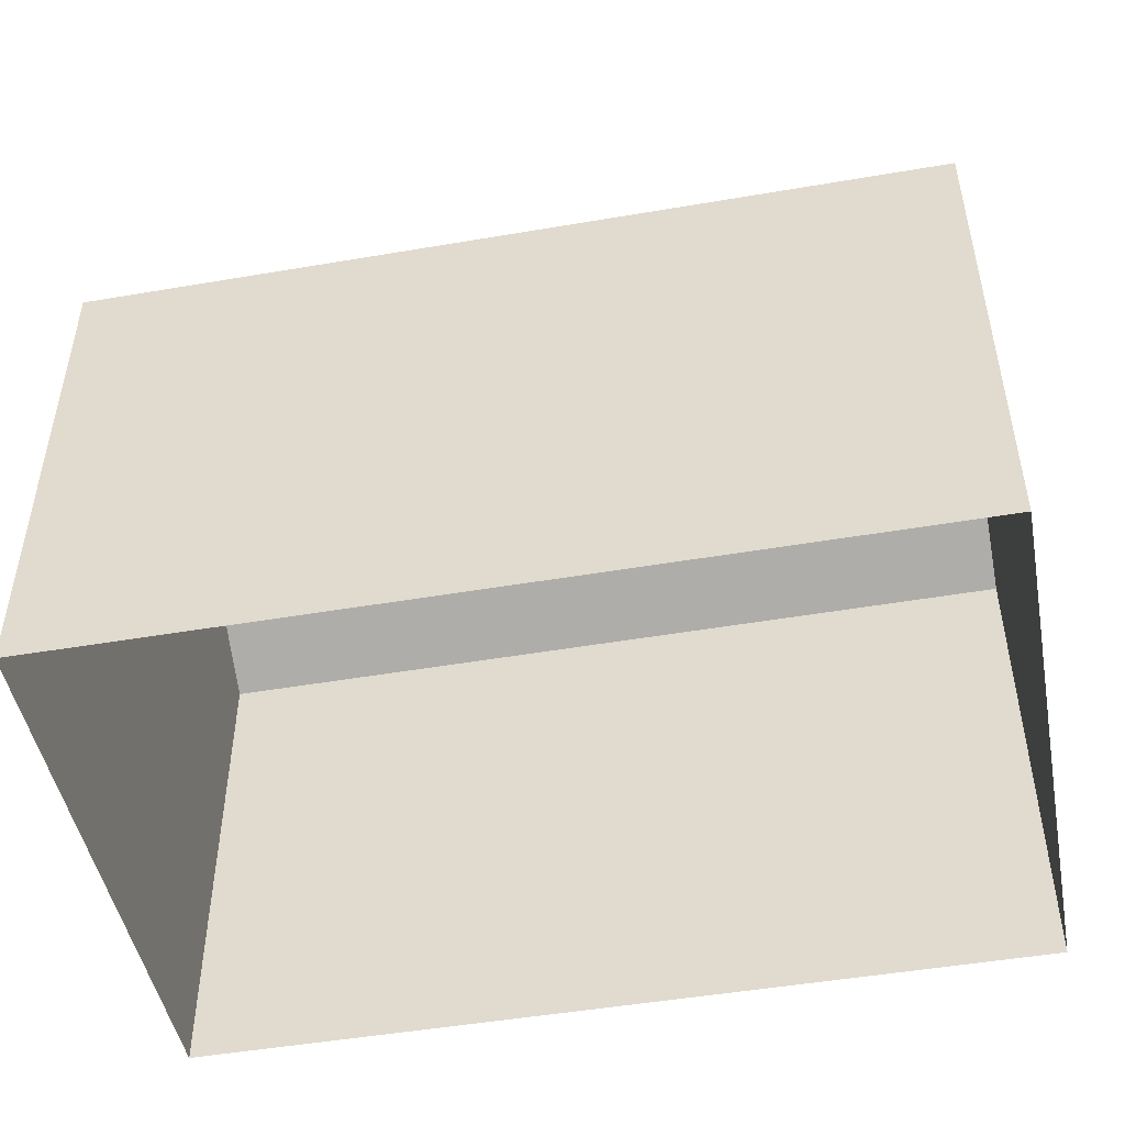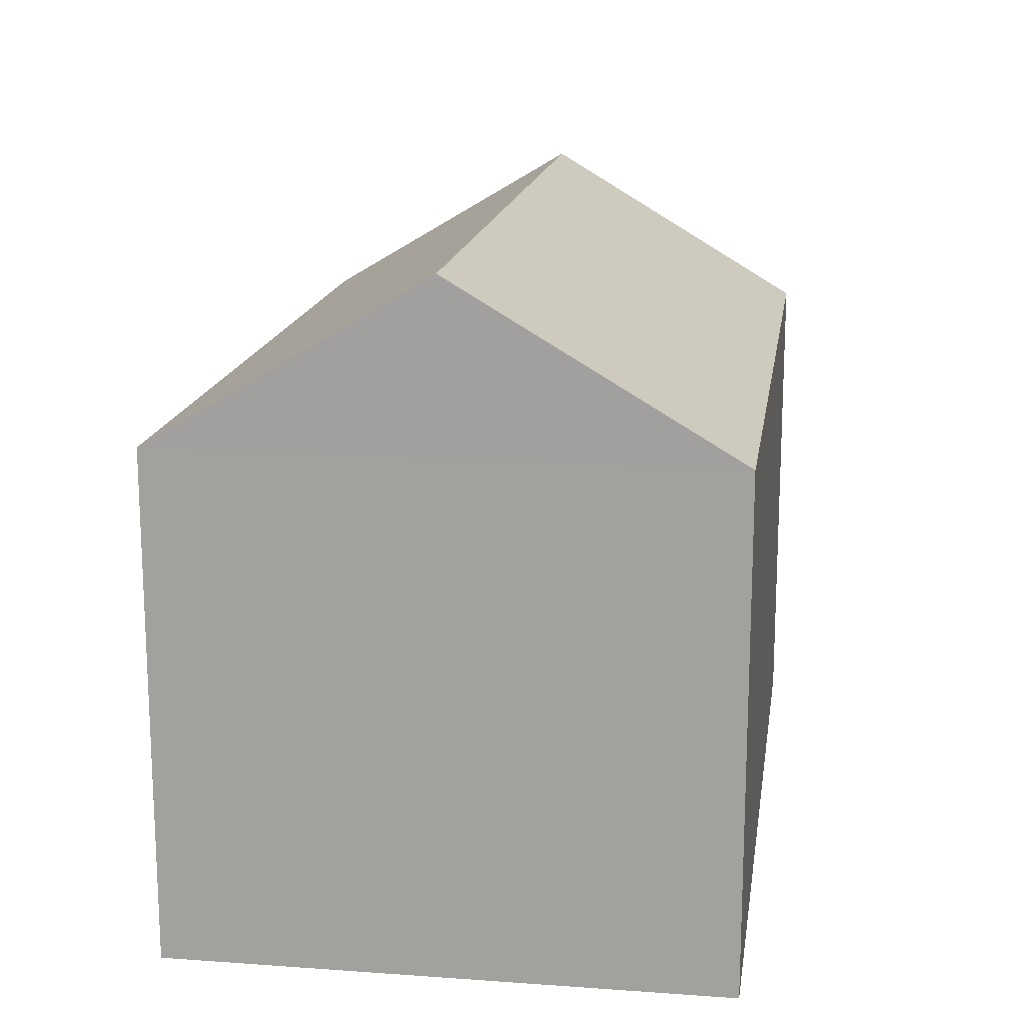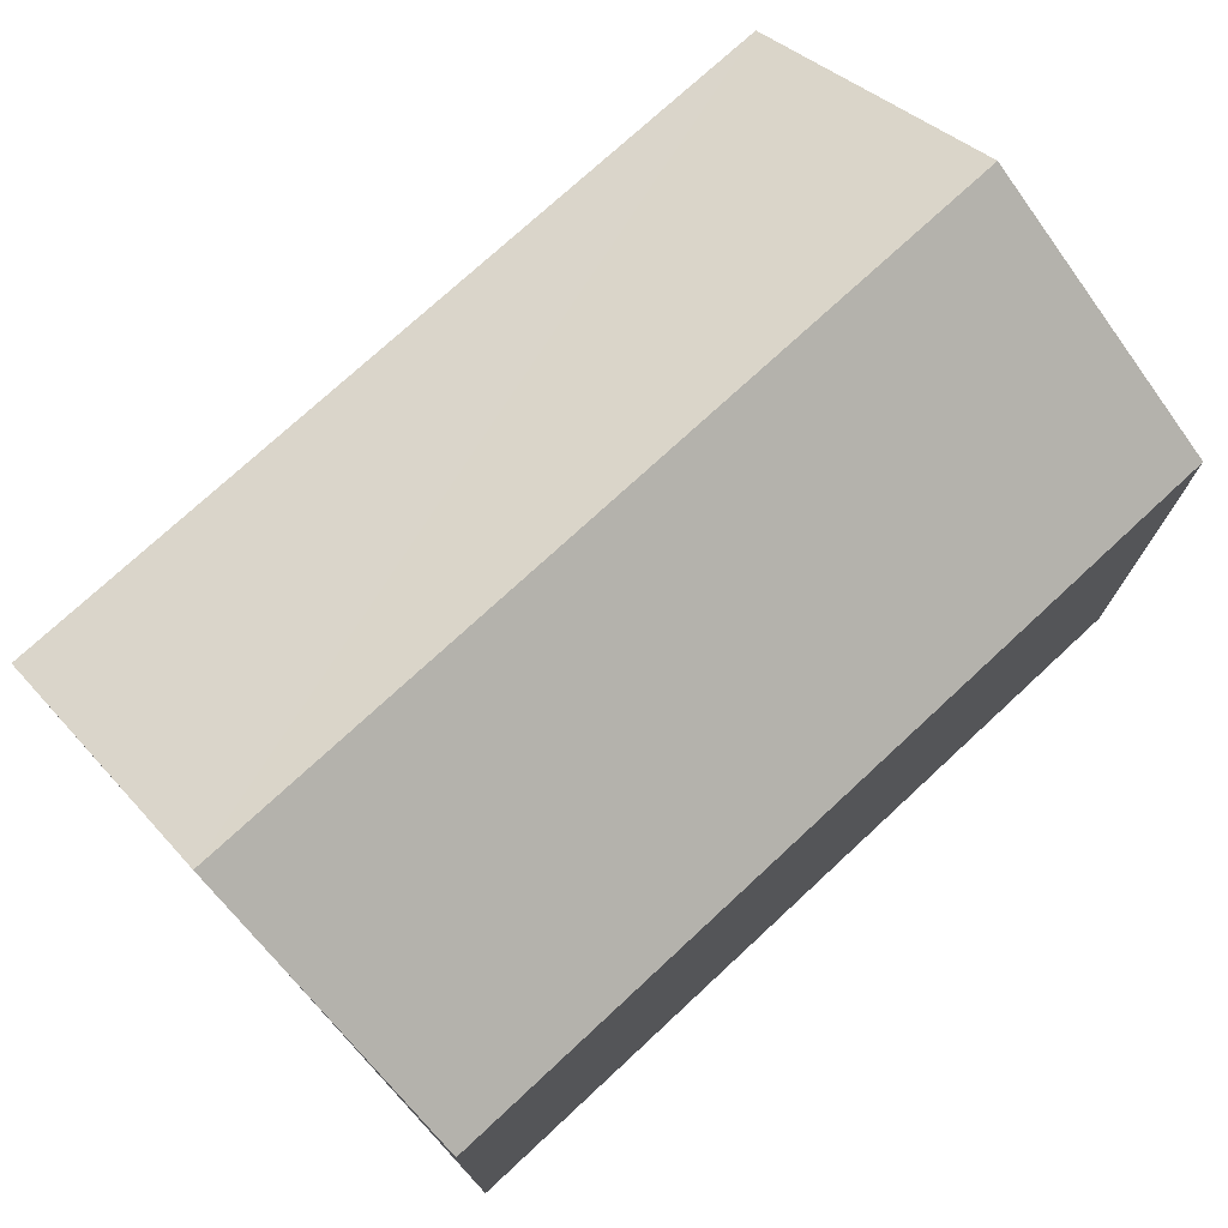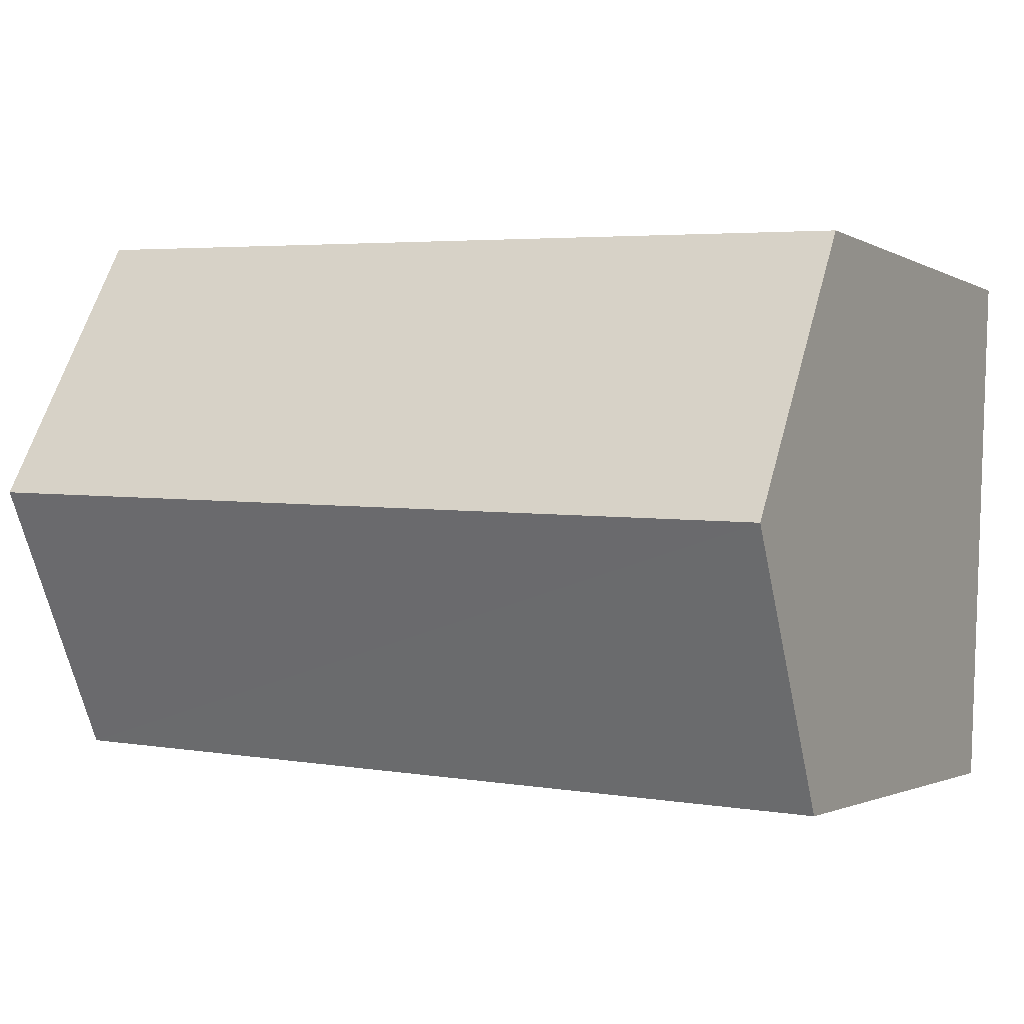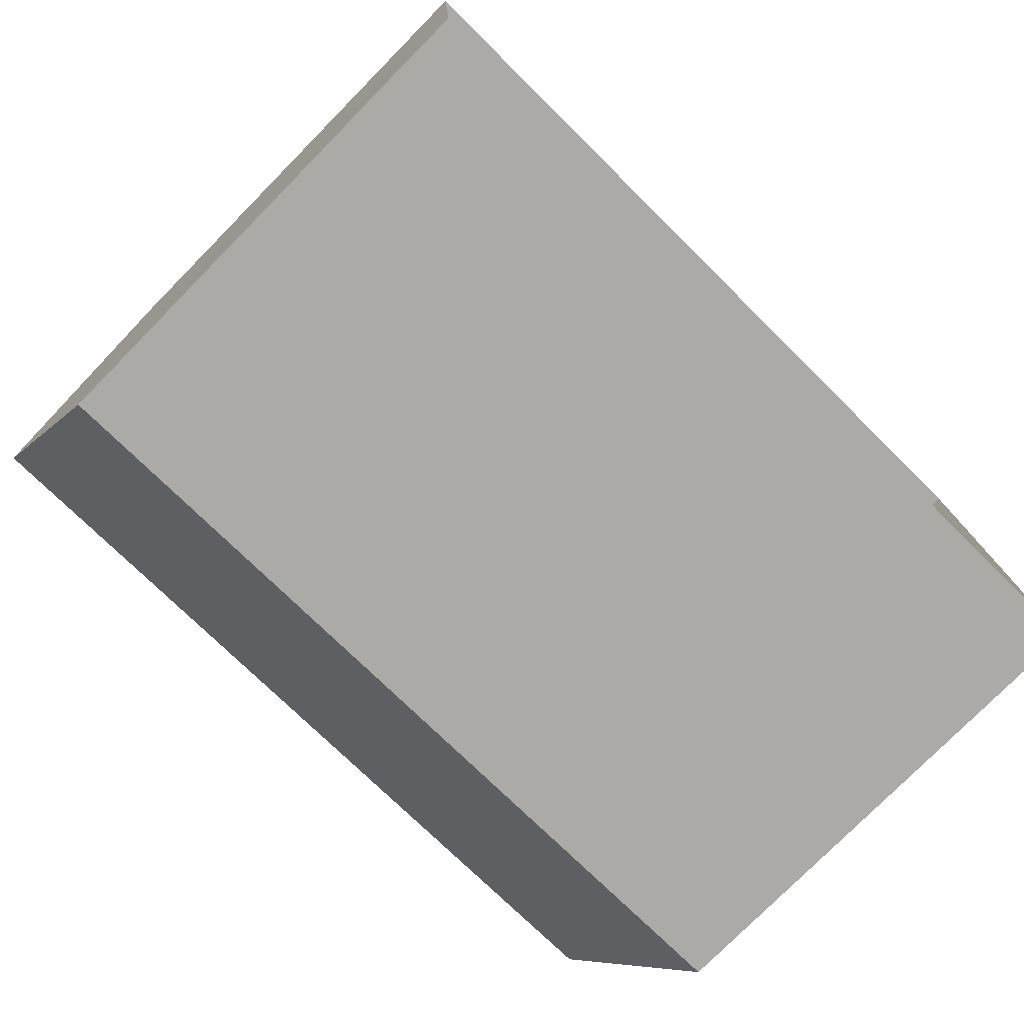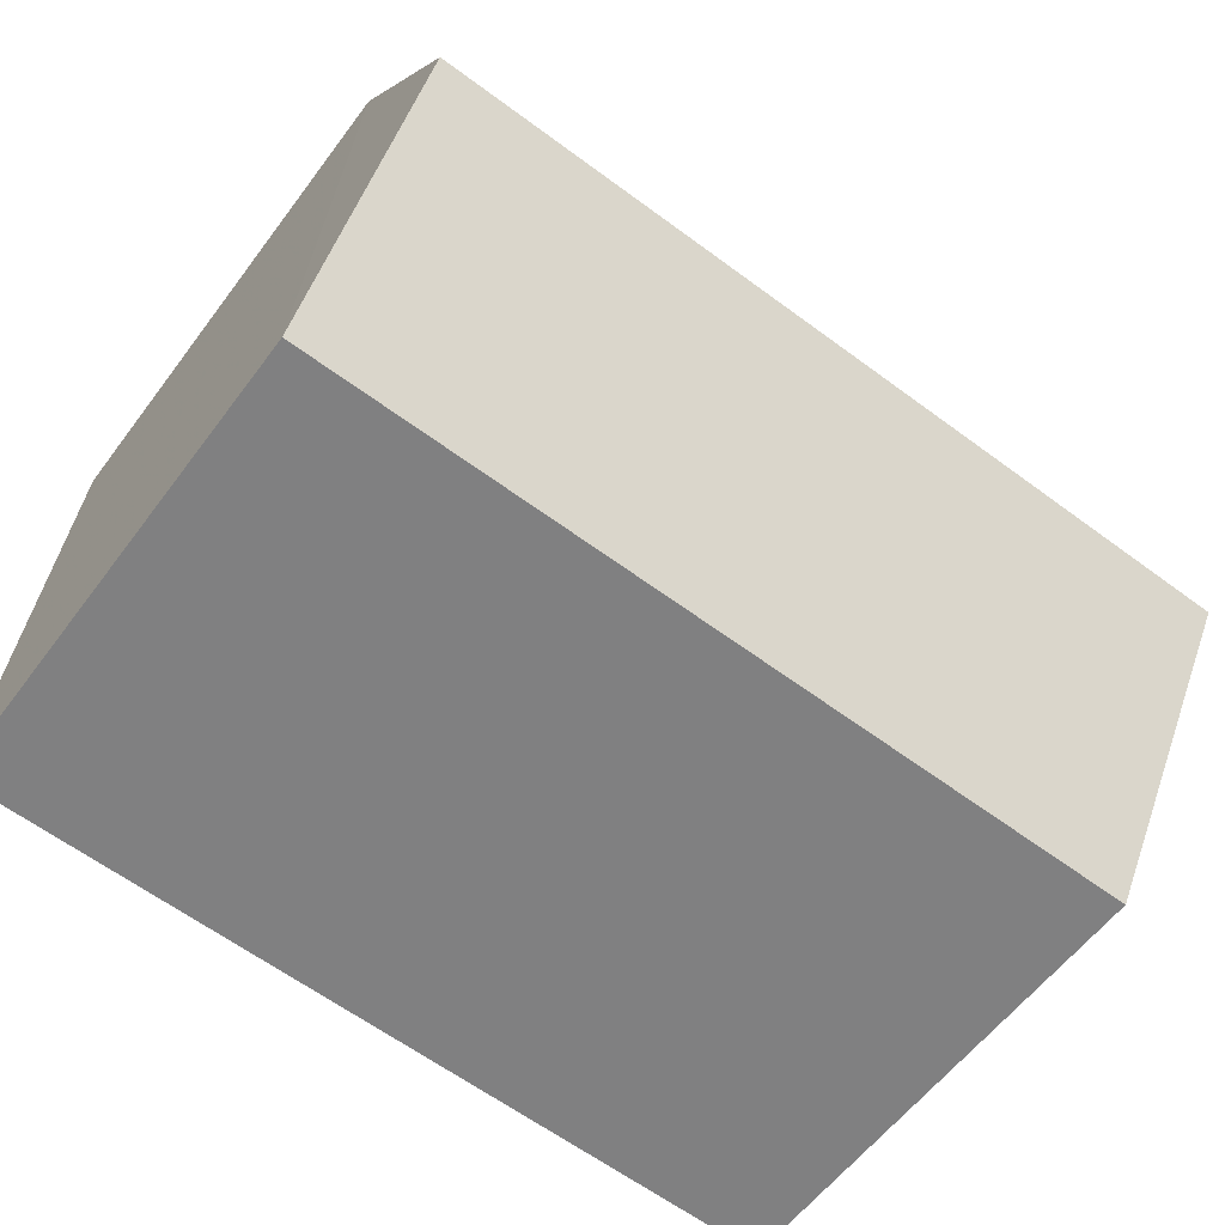
<metadata>
{"format":"obj","ext":"obj","renderer":"f3d","projection":"perspective","resolution":1024,"background":"white","views":[{"elev":-48.3,"azim":8.2,"up":"+Z"},{"elev":16.0,"azim":95.8,"up":"+Z"},{"elev":74.7,"azim":134.5,"up":"+Z"},{"elev":-1.5,"azim":28.4,"up":"+Y"},{"elev":-77.4,"azim":135.3,"up":"+Y"},{"elev":-58.8,"azim":-36.7,"up":"+Y"}]}
</metadata>
<code>
v -3.725e+05 -1.036e+05 32.4
v -3.725e+05 -1.036e+05 32.4
v -3.725e+05 -1.036e+05 32.4
v -3.725e+05 -1.036e+05 32.4
v -3.725e+05 -1.036e+05 39.43
v -3.725e+05 -1.036e+05 39.43
v -3.725e+05 -1.036e+05 41.73
v -3.725e+05 -1.036e+05 41.73
v -3.725e+05 -1.036e+05 39.43
v -3.725e+05 -1.036e+05 39.43
f 1 2 3
f 4 1 3
f 5 6 7
f 8 5 7
f 9 10 8
f 7 9 8
f 5 3 2
f 6 5 2
f 10 1 4
f 10 9 1
f 2 1 6
f 6 9 7
f 6 1 9
f 10 4 5
f 10 5 8
f 4 3 5

</code>
